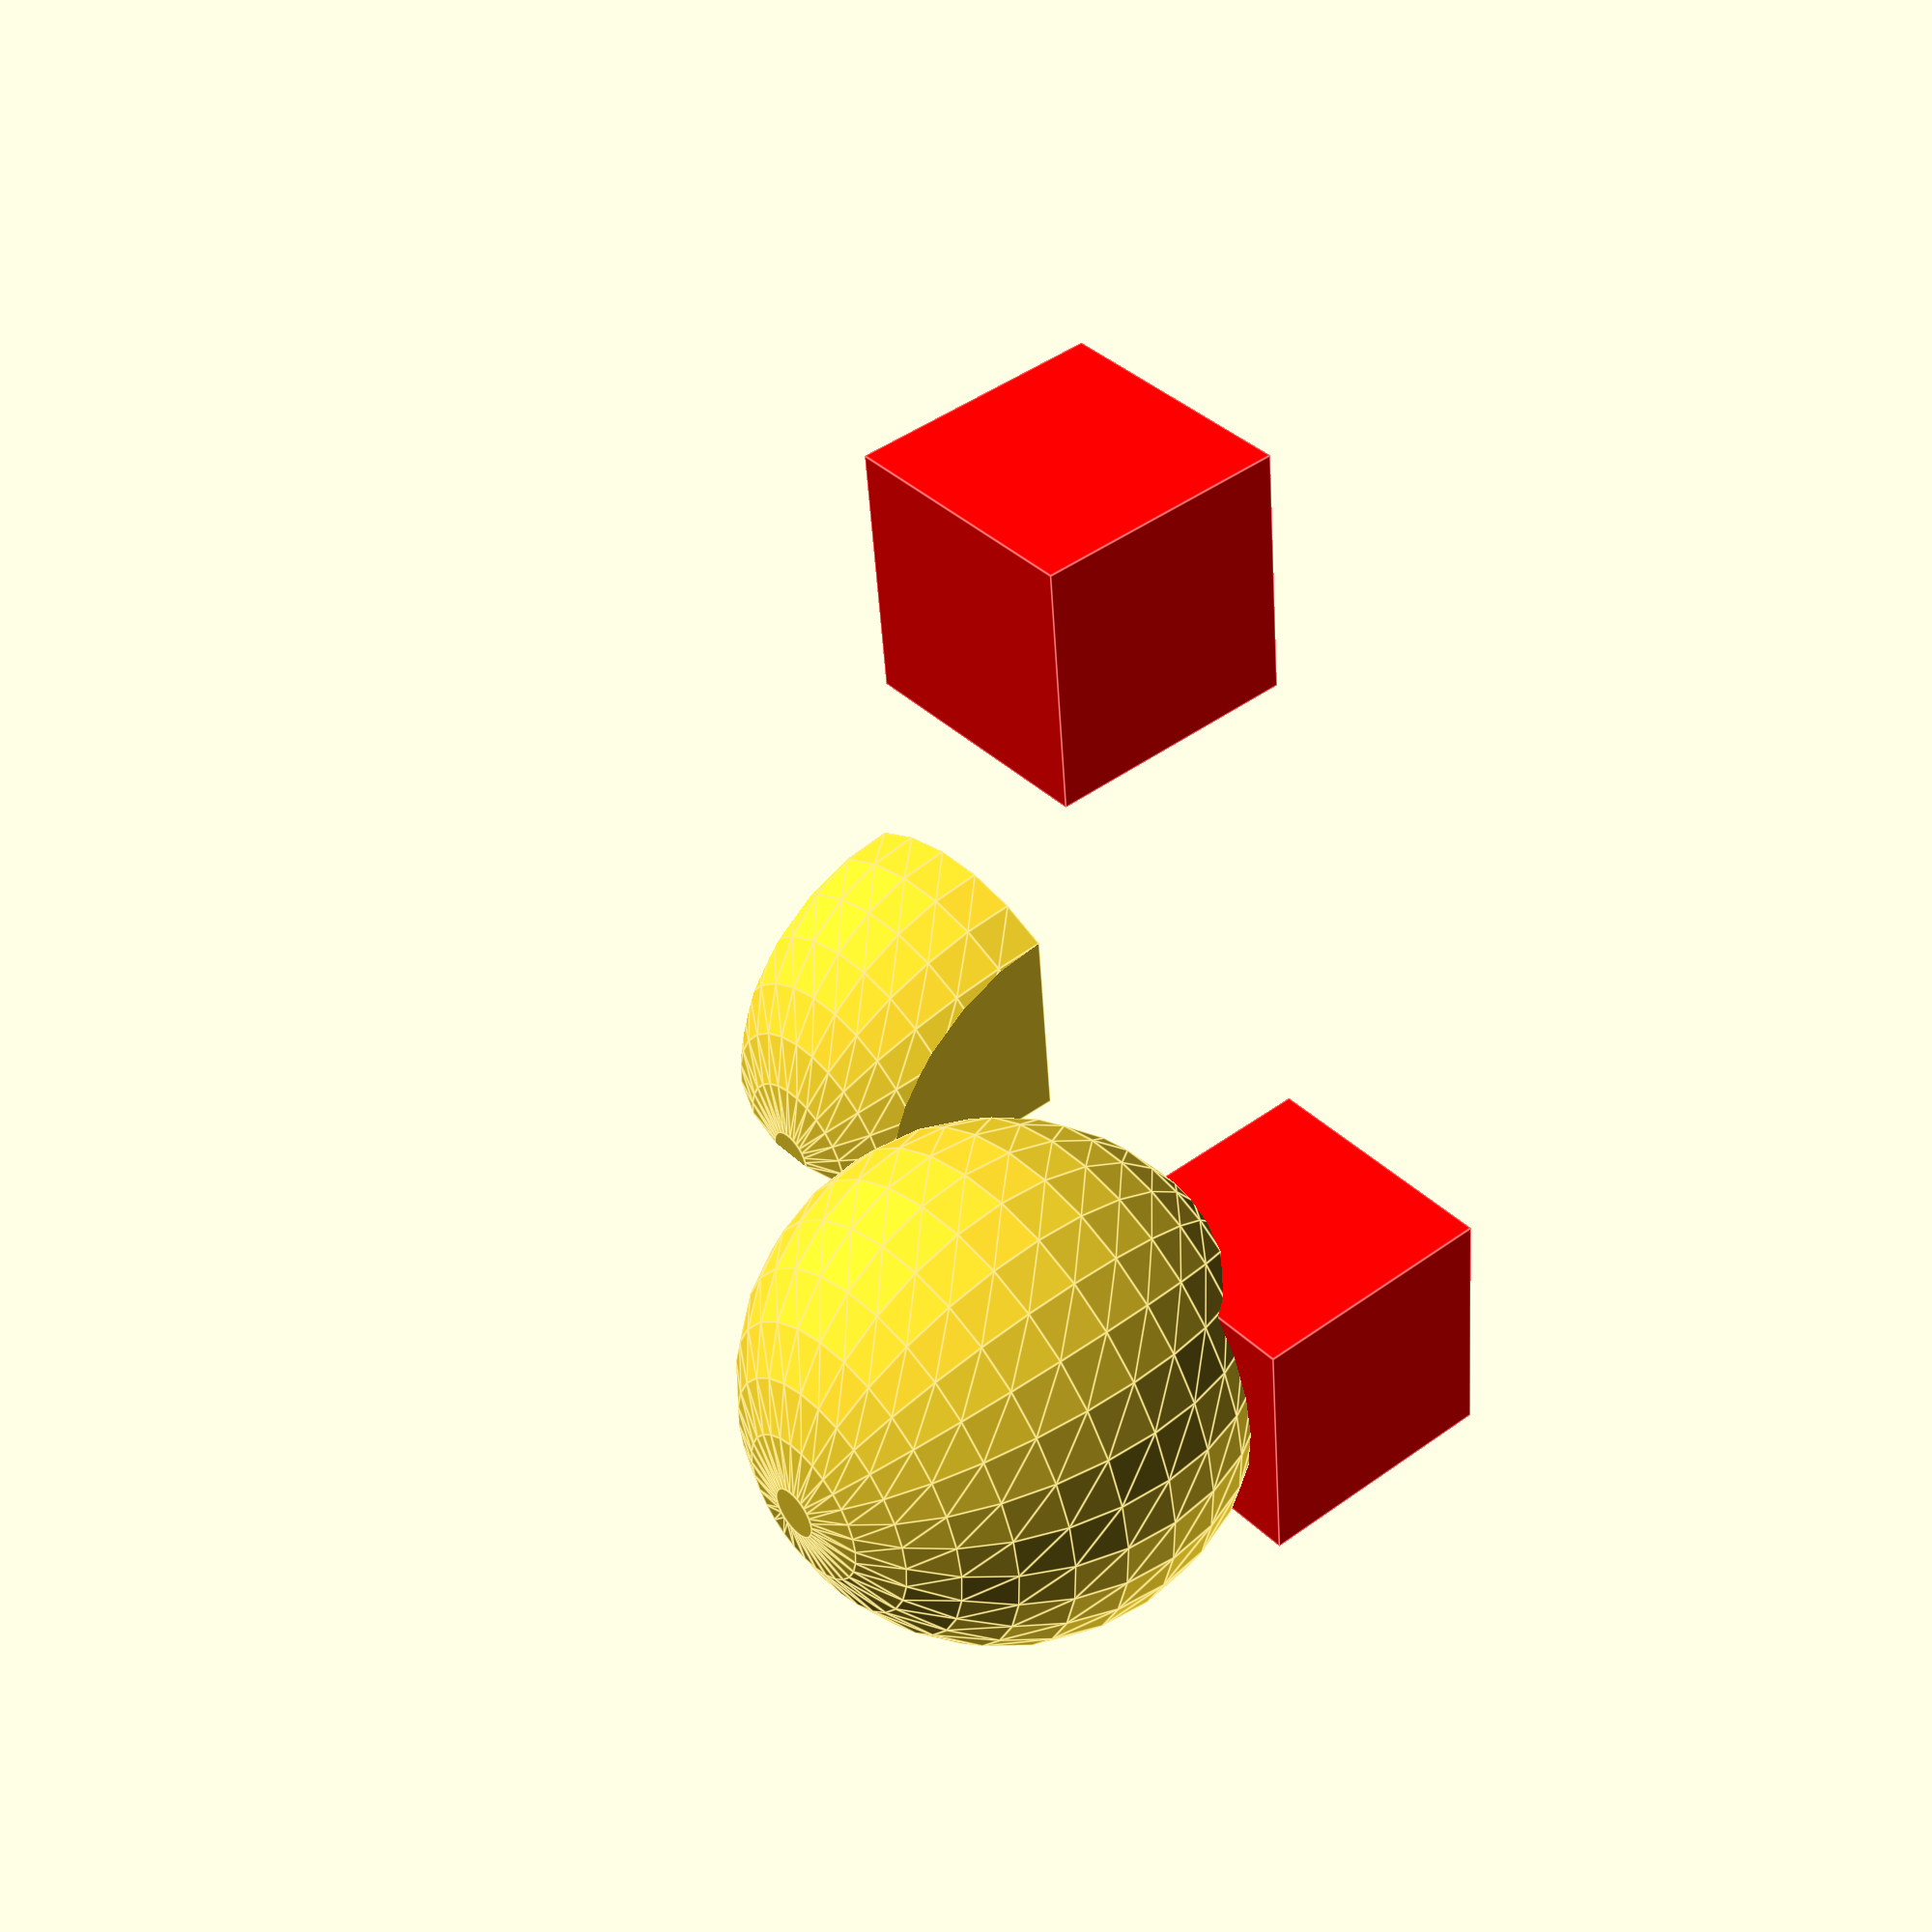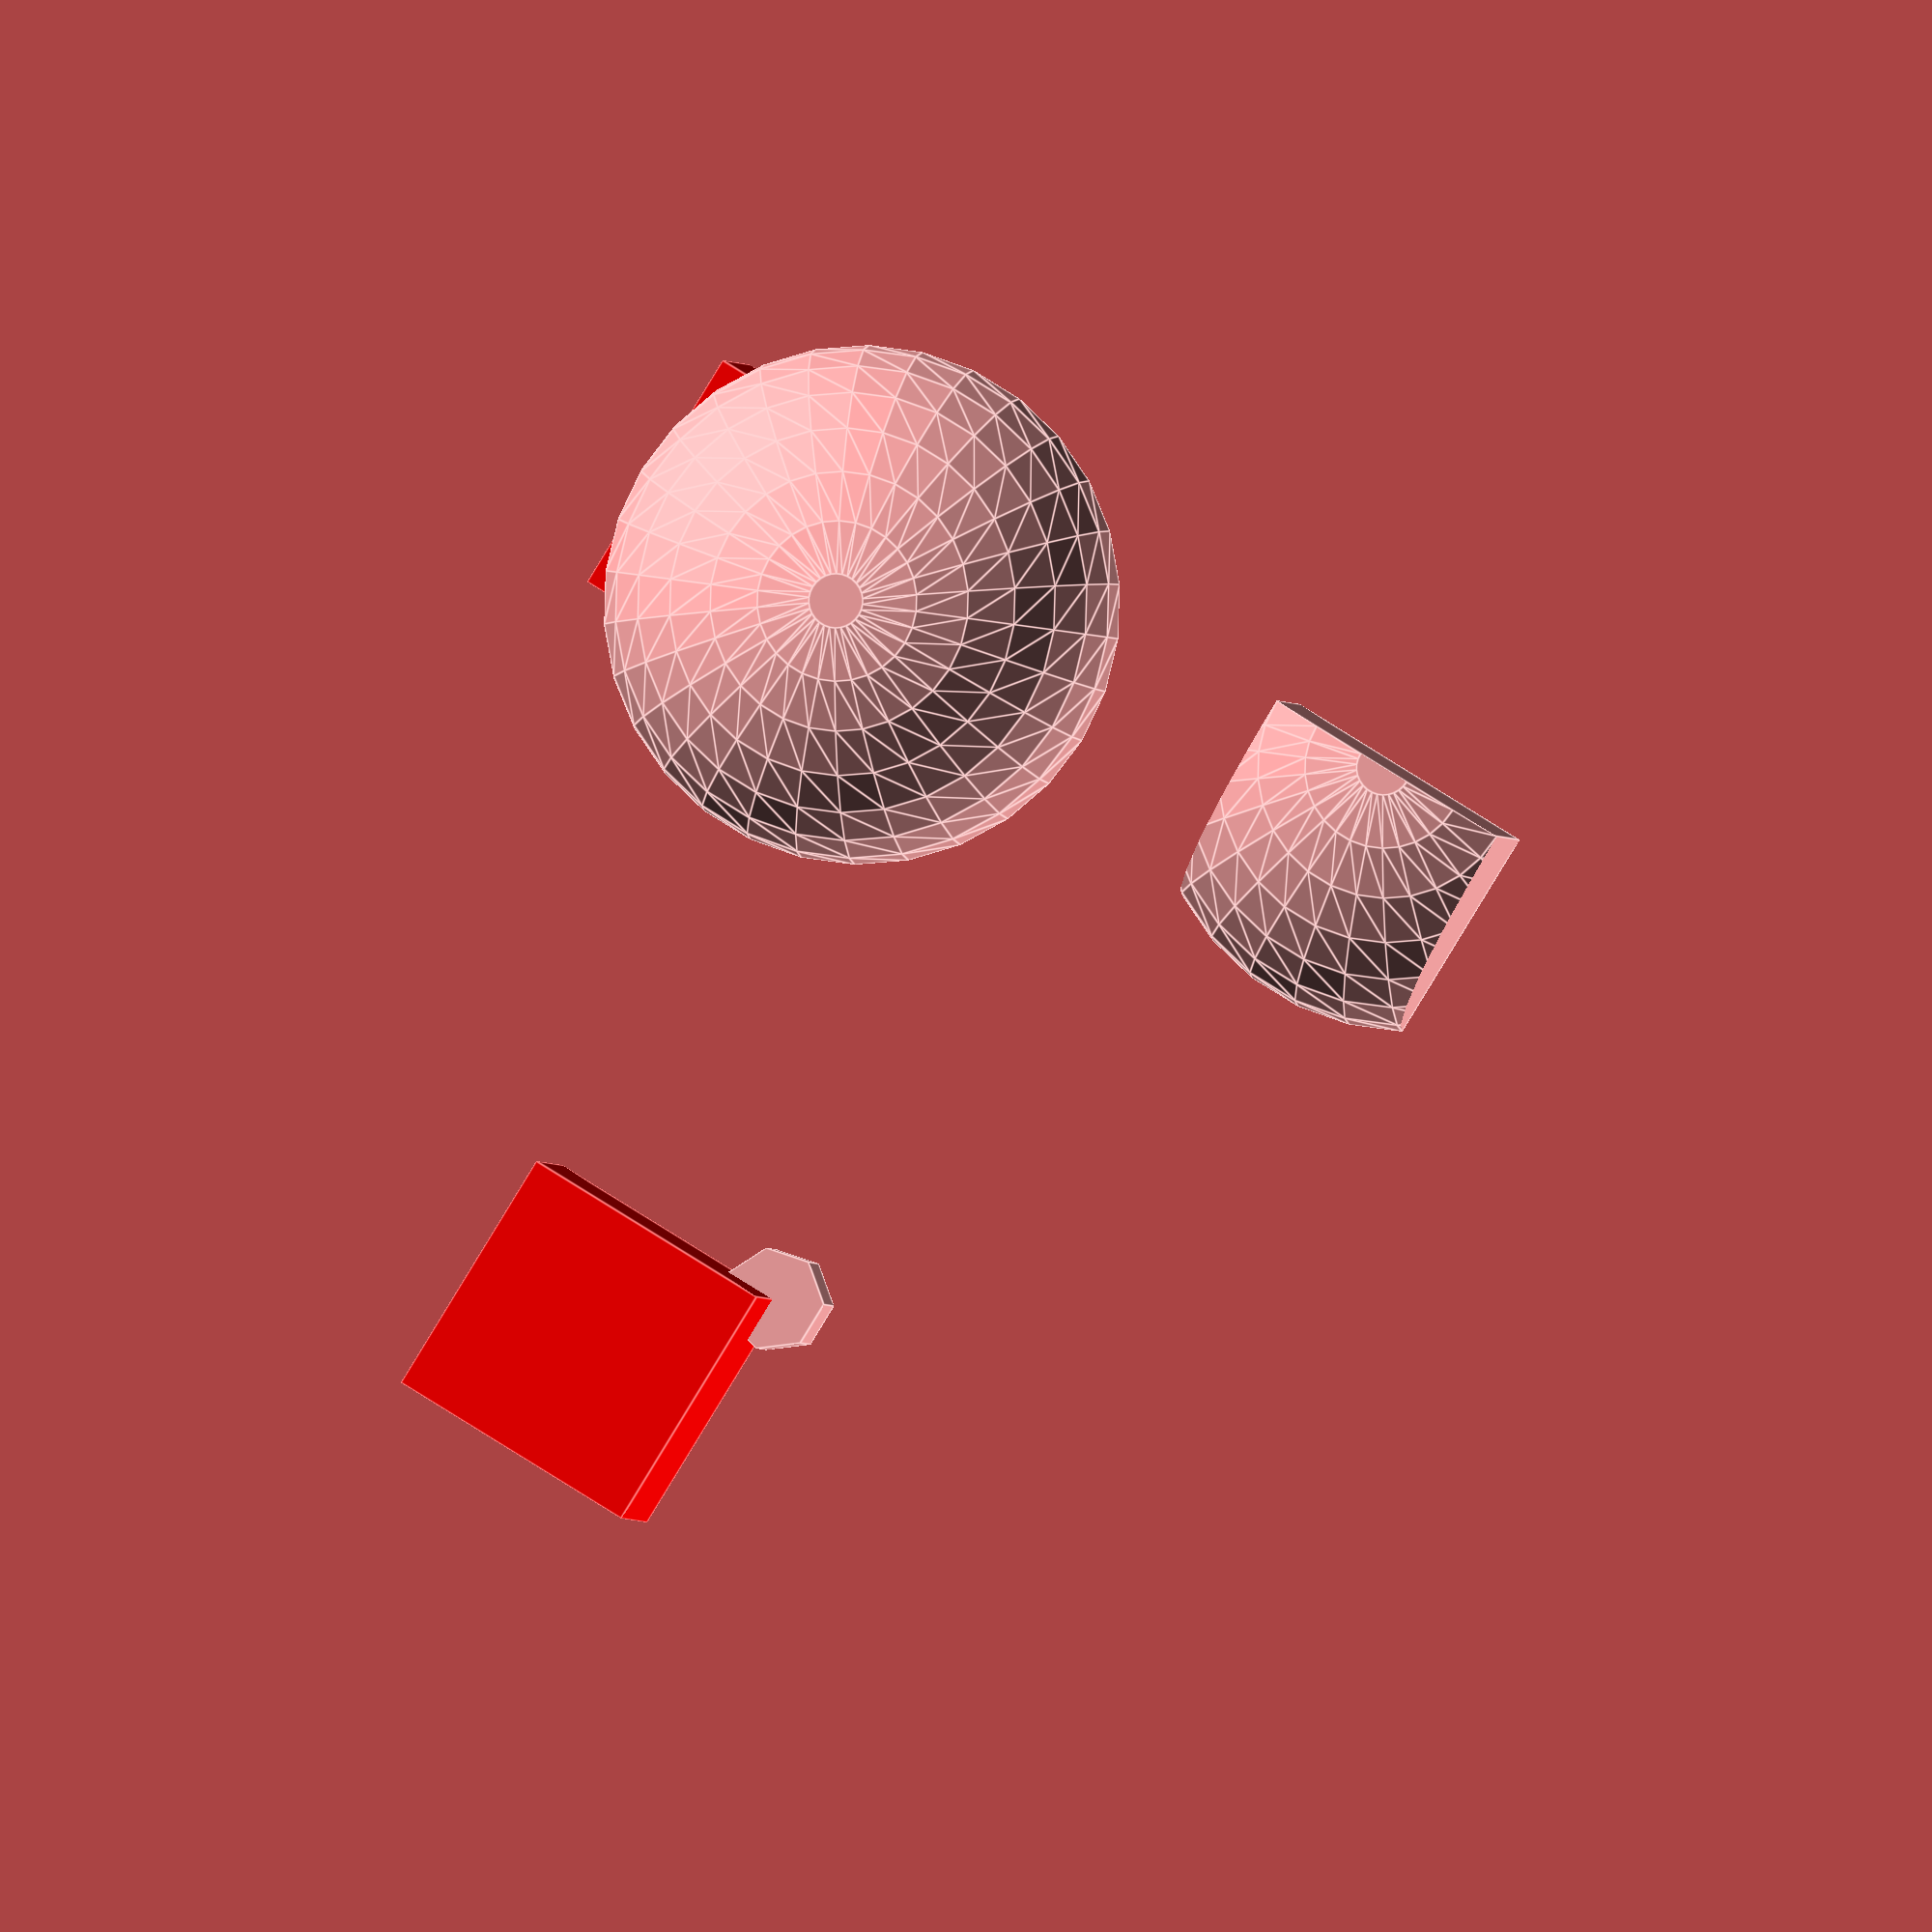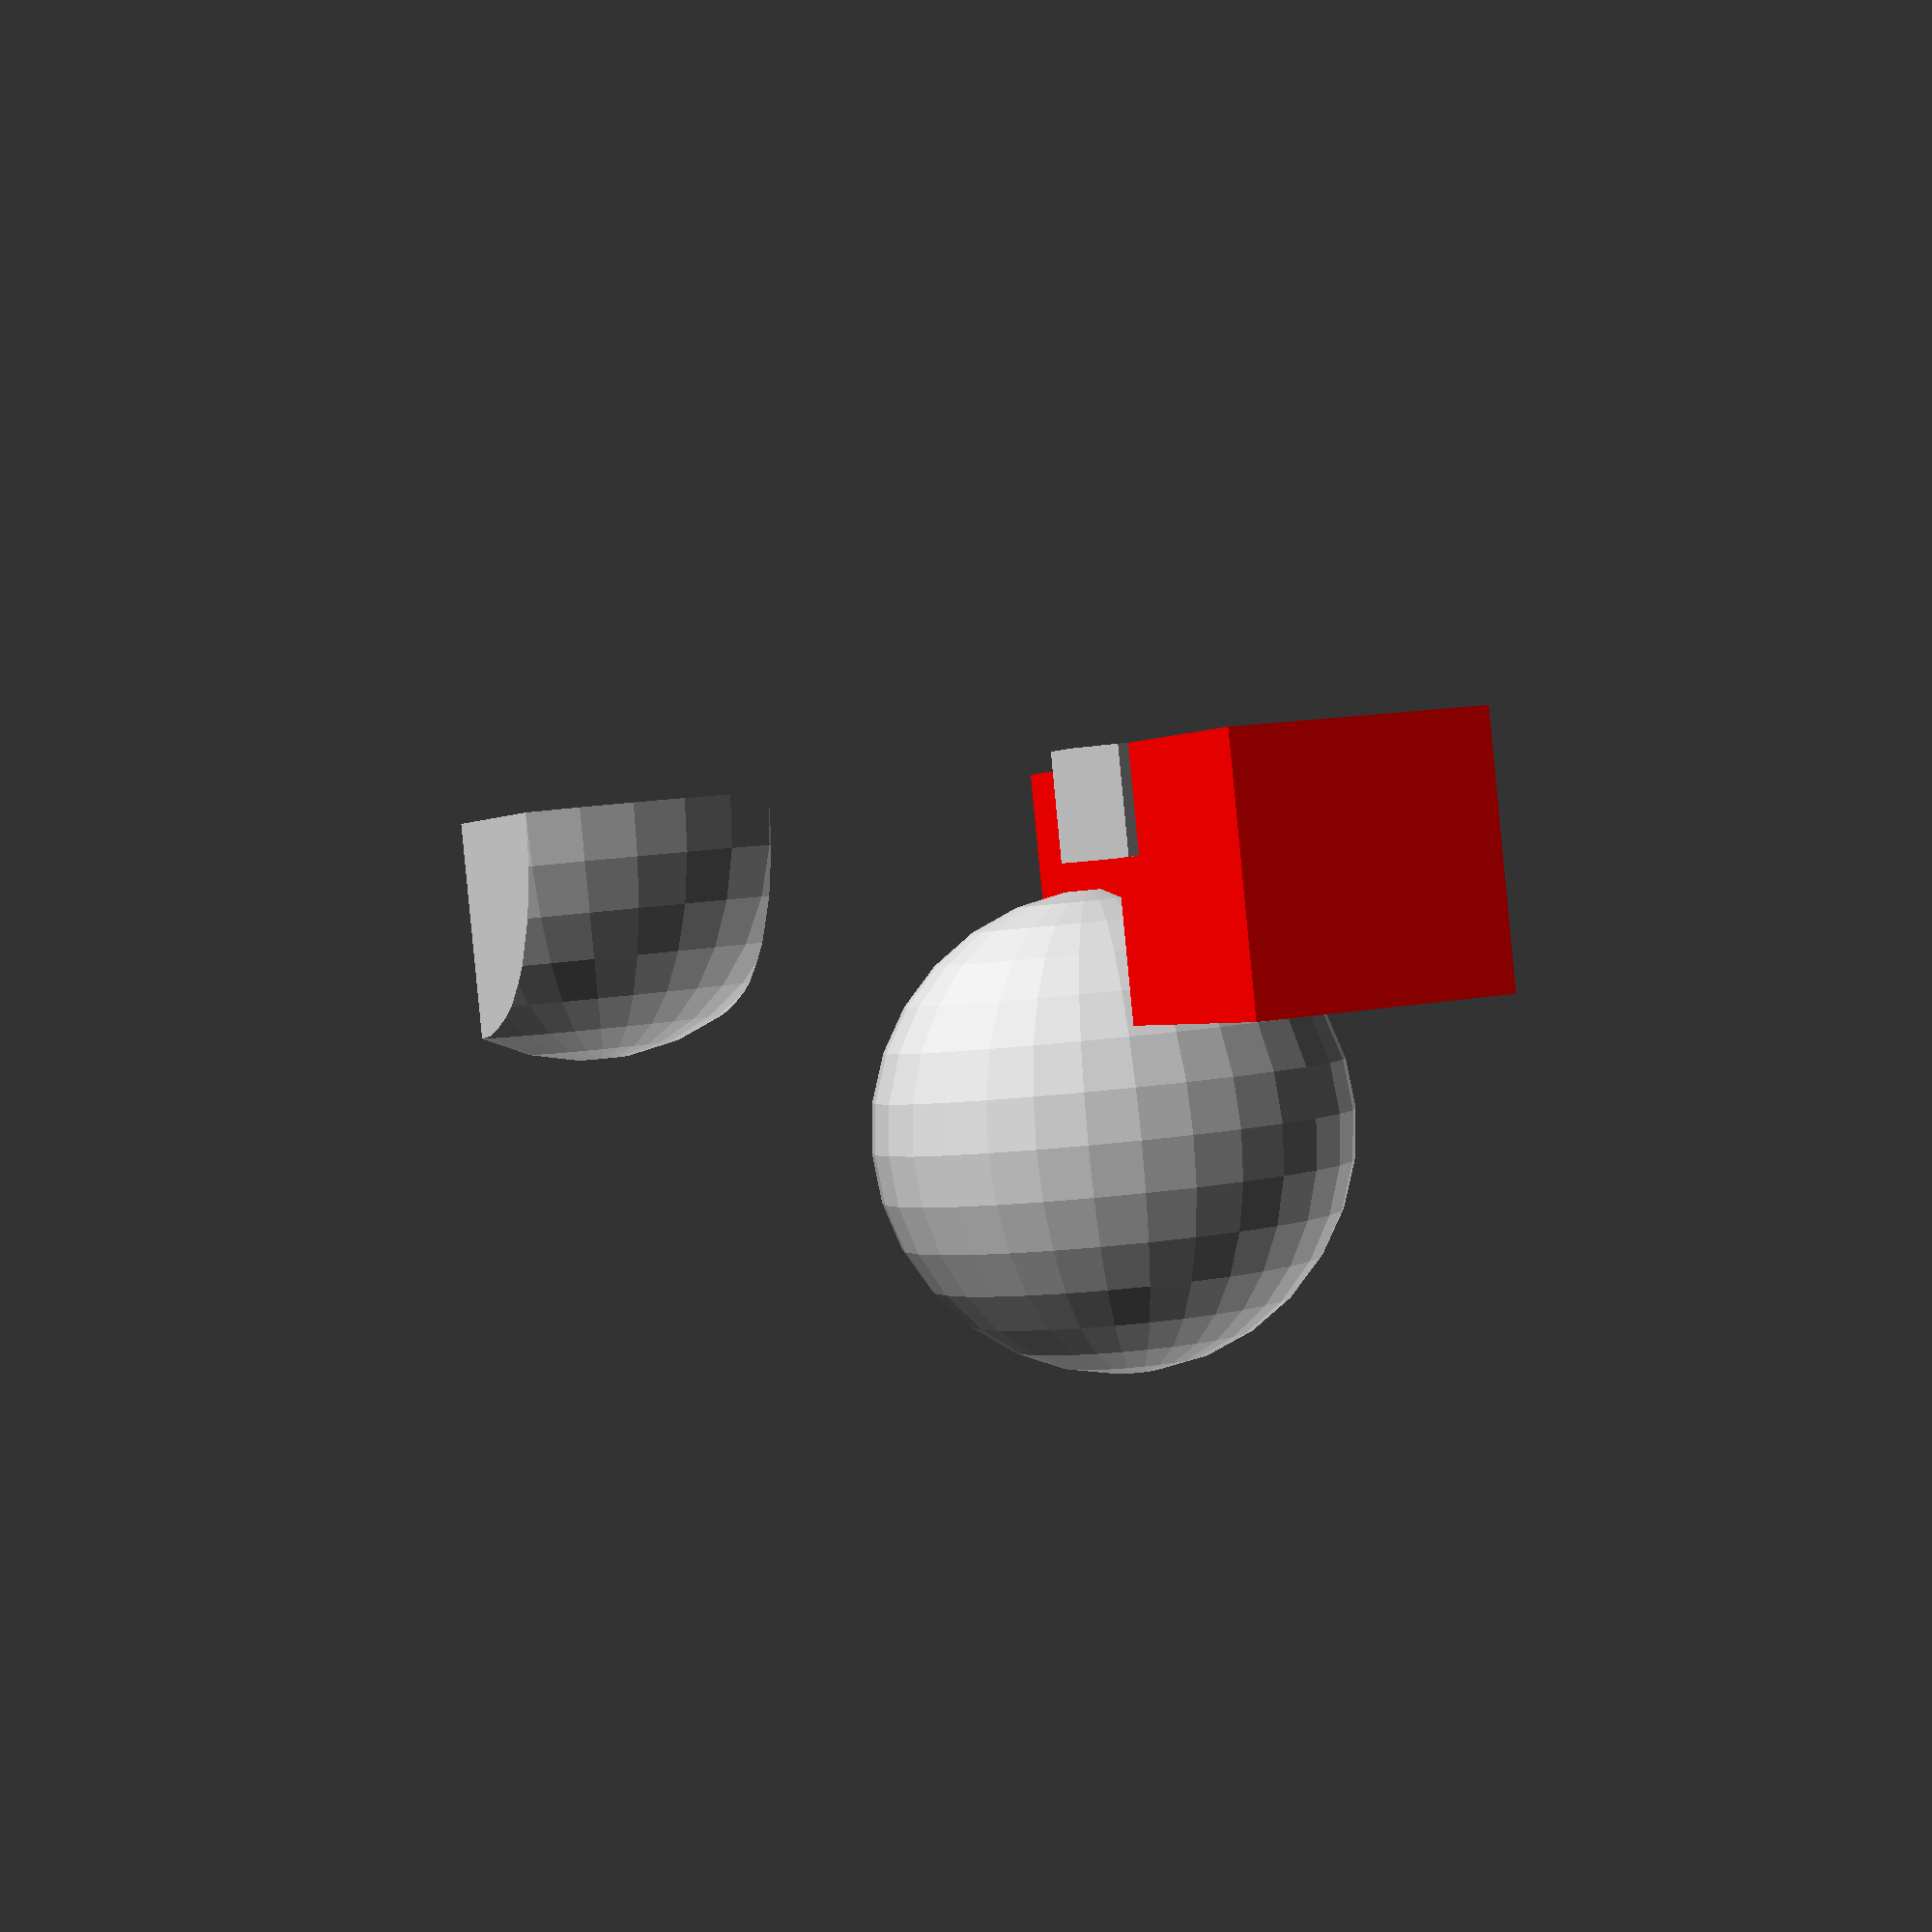
<openscad>
//default at position [0,0,0]
//left to right
Xpos = 15; //[-4:4]
// bottom to top
Zpos = 0; //[-16:4]

//default logo scaling [5]
logo_size = 5;

intersection(){
translate([5,0,0]){
color("salmon");
sphere(r=10, center=true);
}
scale([logo_size,logo_size,logo_size]){
cube(2);}
}
echo ("check");
union(){
translate([15,30,0]){
scale([5,5,5]){
color("red")
cube(2,2,2);
  }

 }
 translate([Xpos,30,Zpos]){
    cylinder(r=2, h=4);
  }
}
translate([25,0,0]){
scale([5,5,5]){
color("red")
cube(2,2,2);
  }
}

translate([25,5,15]){
color("red");
sphere(r=10, center=true);
}
</openscad>
<views>
elev=315.0 azim=354.2 roll=50.1 proj=p view=edges
elev=180.9 azim=31.6 roll=174.2 proj=o view=edges
elev=89.2 azim=202.6 roll=185.5 proj=p view=solid
</views>
